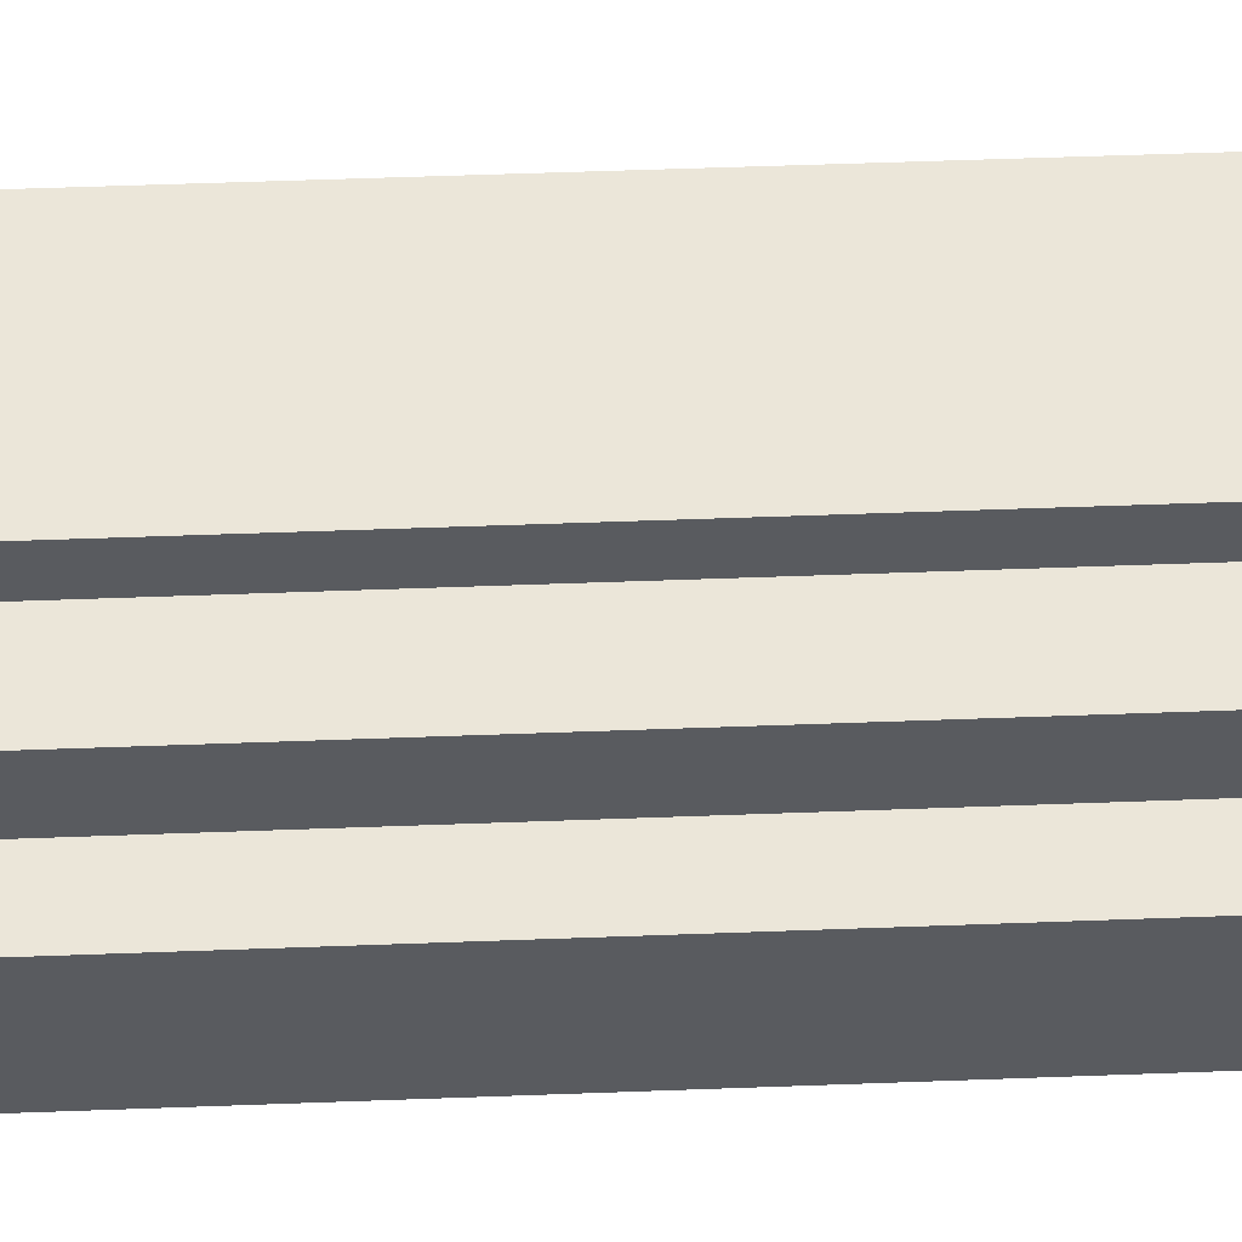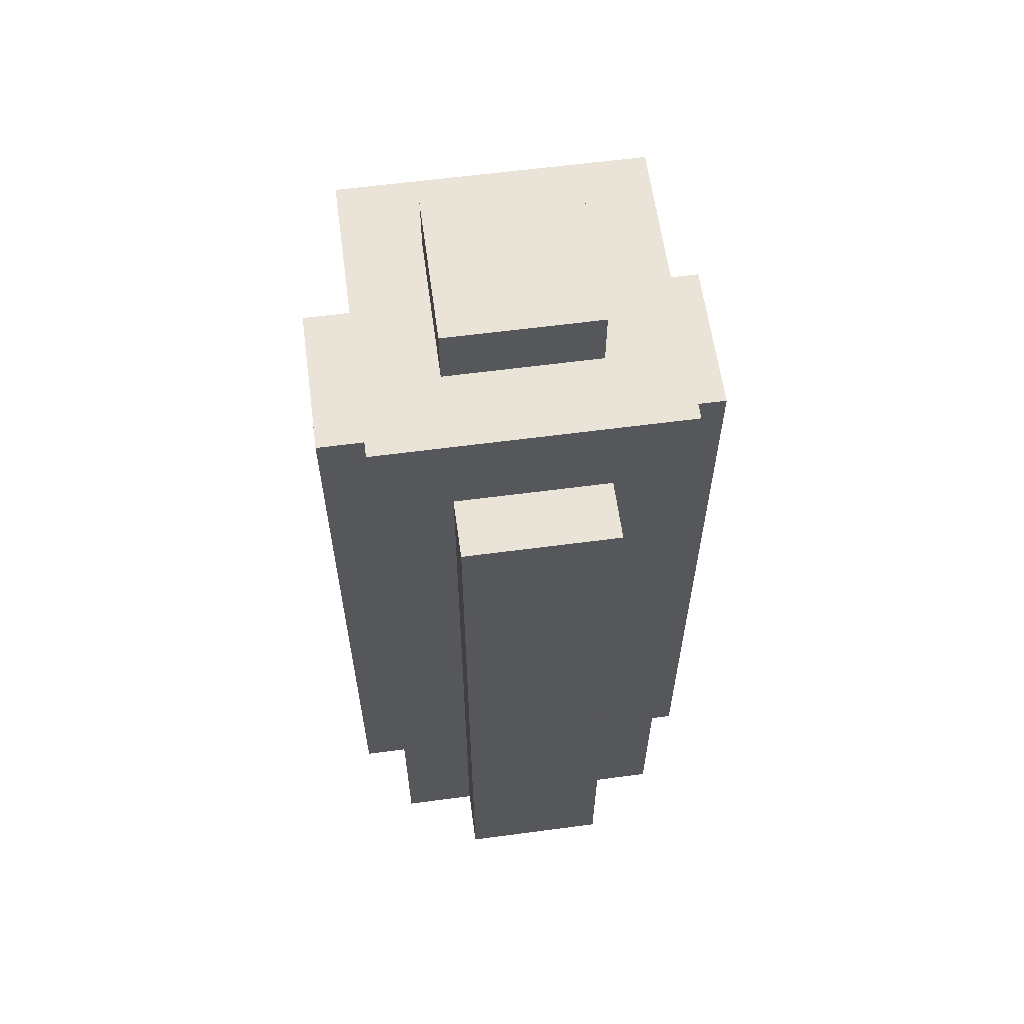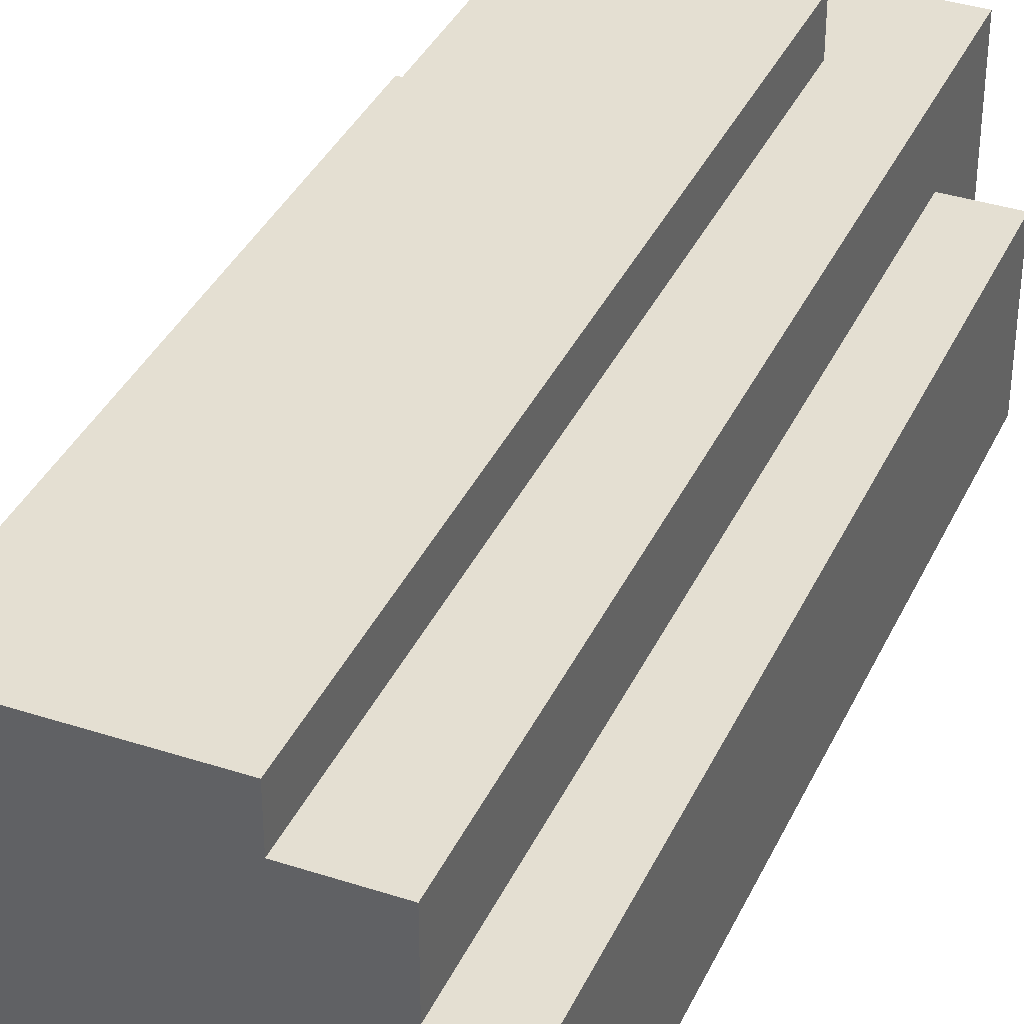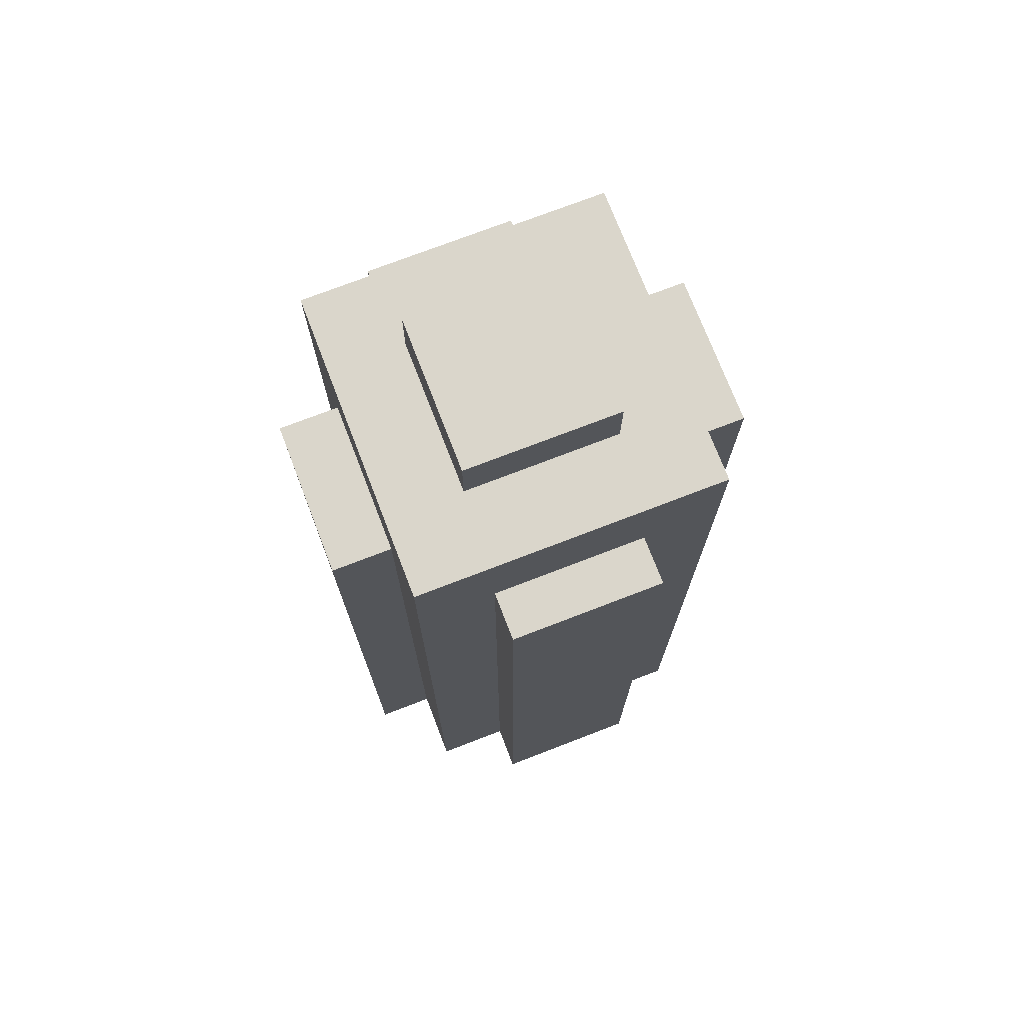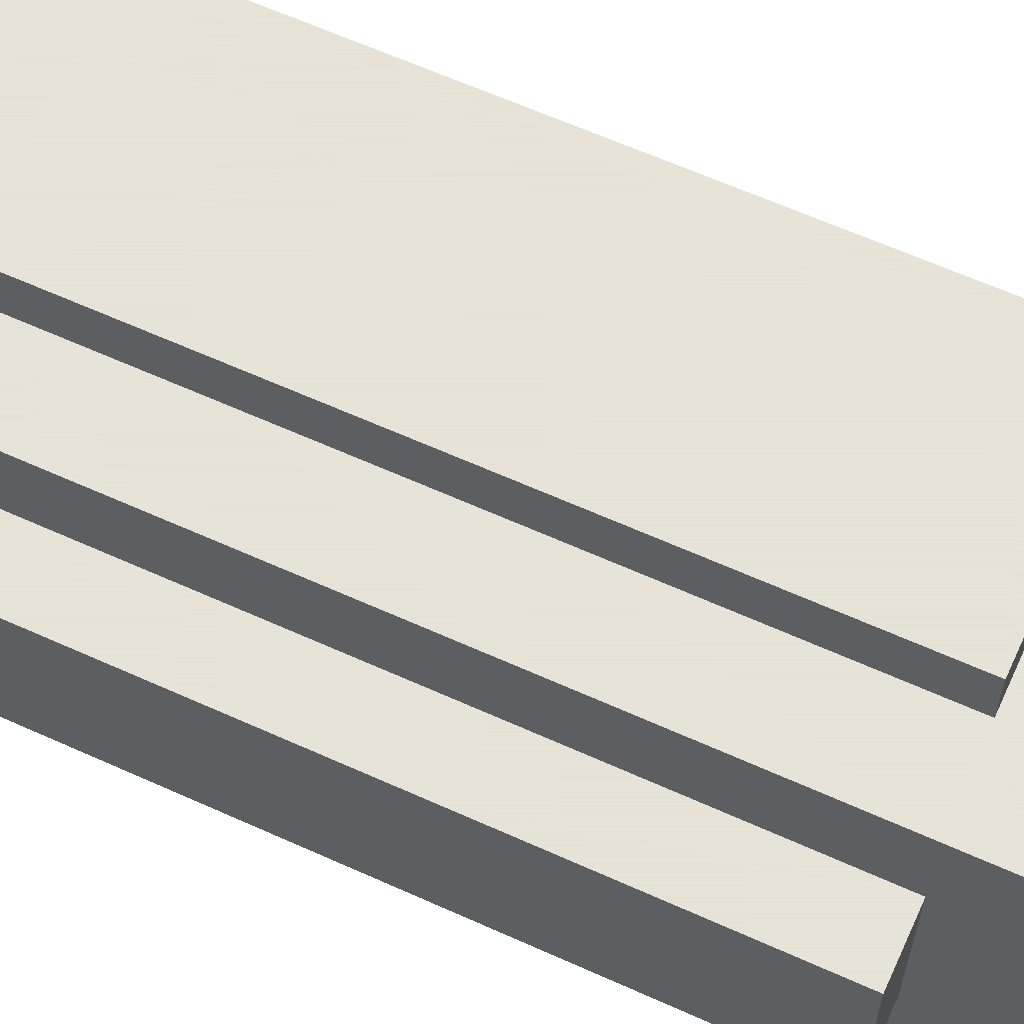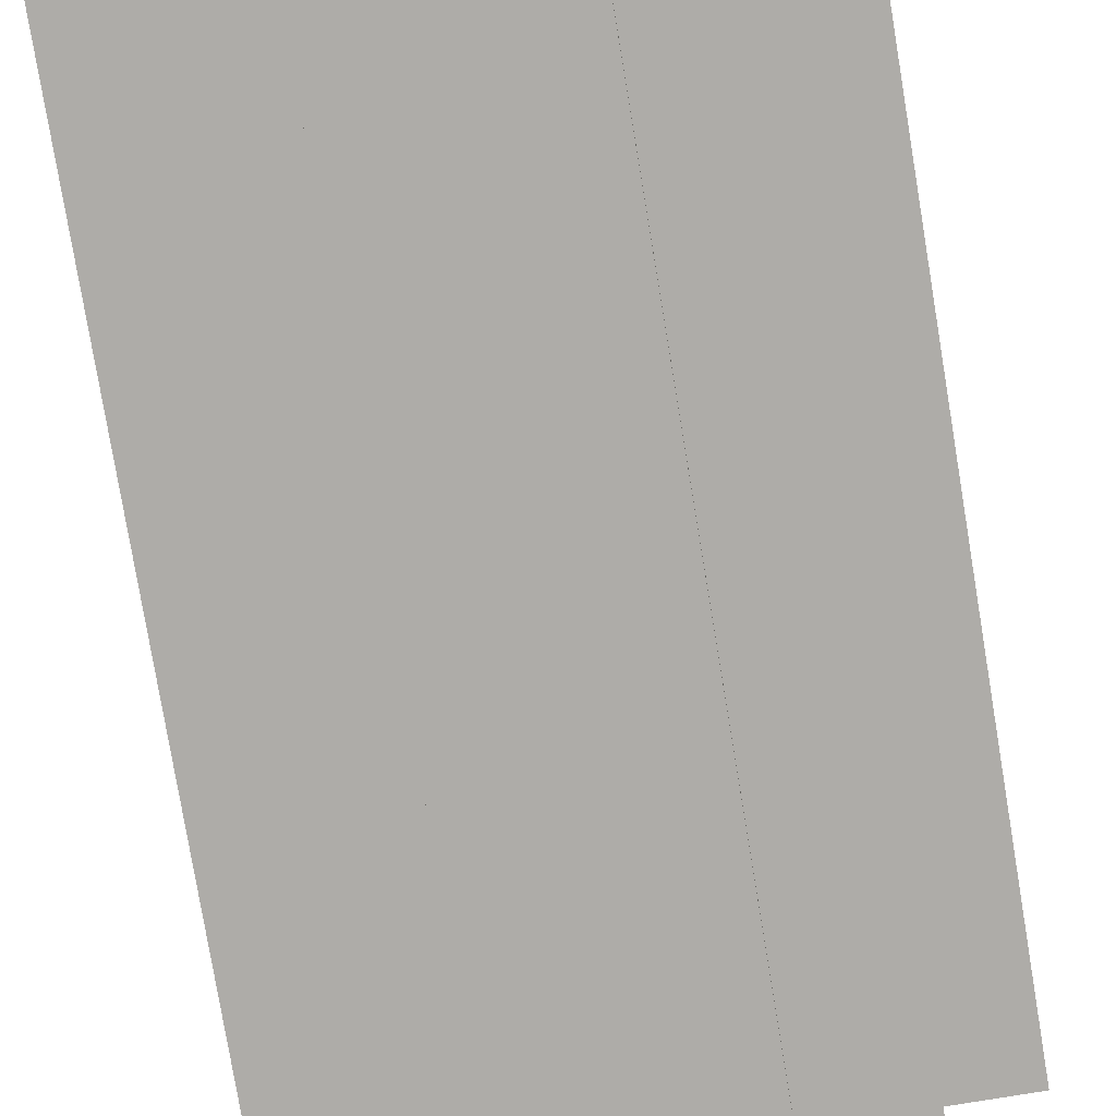
<metadata>
{"format":"obj","ext":"obj","renderer":"f3d","projection":"perspective","resolution":1024,"background":"white","views":[{"elev":57.6,"azim":87.8,"up":"+Z"},{"elev":60.9,"azim":-97.7,"up":"+Y"},{"elev":37.0,"azim":22.8,"up":"+Z"},{"elev":73.9,"azim":158.9,"up":"+Y"},{"elev":62.8,"azim":114.6,"up":"+Z"},{"elev":-76.8,"azim":9.4,"up":"+Z"}]}
</metadata>
<code>
g default
v -1.524 0.04403 1.524
v -0.7618 0.04403 1.524
v 0.7618 0.04403 1.524
v 1.524 0.04403 1.524
v -1.524 1.803 1.524
v -0.7618 1.803 1.524
v 0.7618 1.803 1.524
v 1.524 1.803 1.524
v -1.524 3.562 1.524
v -0.7618 3.562 1.524
v 0.7618 3.562 1.524
v 1.524 3.562 1.524
v -1.524 5.321 1.524
v -0.7618 5.321 1.524
v 0.7618 5.321 1.524
v 1.524 5.321 1.524
v -1.524 7.848 1.524
v -0.7618 7.848 1.524
v 0.7618 7.848 1.524
v 1.524 7.848 1.524
v -1.524 8.838 1.524
v -0.7618 8.838 1.524
v 0.7618 8.838 1.524
v 1.524 8.838 1.524
v -1.524 8.838 0.7618
v -0.7618 8.838 0.7618
v 0.7618 8.838 0.7618
v 1.524 8.838 0.7618
v -1.524 8.838 -0.7618
v -0.7618 8.838 -0.7618
v 0.7618 8.838 -0.7618
v 1.524 8.838 -0.7618
v -1.524 8.838 -1.524
v -0.7618 8.838 -1.524
v 0.7618 8.838 -1.524
v 1.524 8.838 -1.524
v -1.524 7.848 -1.524
v -0.7618 7.848 -1.524
v 0.7618 7.848 -1.524
v 1.524 7.848 -1.524
v -1.524 5.321 -1.524
v -0.7618 5.321 -1.524
v 0.7618 5.321 -1.524
v 1.524 5.321 -1.524
v -1.524 3.562 -1.524
v -0.7618 3.562 -1.524
v 0.7618 3.562 -1.524
v 1.524 3.562 -1.524
v -1.524 1.803 -1.524
v -0.7618 1.803 -1.524
v 0.7618 1.803 -1.524
v 1.524 1.803 -1.524
v -1.524 0.04403 -1.524
v -0.7618 0.04403 -1.524
v 0.7618 0.04403 -1.524
v 1.524 0.04403 -1.524
v -1.524 0.04403 -0.7618
v -0.7618 0.04403 -0.7618
v 0.7618 0.04403 -0.7618
v 1.524 0.04403 -0.7618
v -1.524 0.04403 0.7618
v -0.7618 0.04403 0.7618
v 0.7618 0.04403 0.7618
v 1.524 0.04403 0.7618
v 1.524 1.803 -0.7618
v 1.524 1.803 0.7618
v 1.524 3.562 -0.7618
v 1.524 3.562 0.7618
v 1.524 5.321 -0.7618
v 1.524 5.321 0.7618
v 1.524 7.848 -0.7618
v 1.524 7.848 0.7618
v -1.524 1.803 -0.7618
v -1.524 1.803 0.7618
v -1.524 3.562 -0.7618
v -1.524 3.562 0.7618
v -1.524 5.321 -0.7618
v -1.524 5.321 0.7618
v -1.524 7.848 -0.7618
v -1.524 7.848 0.7618
v -0.7618 0.04403 2.001
v -0.7618 1.803 2.001
v 0.7618 0.04403 2.001
v 0.7618 1.803 2.001
v -0.7618 3.562 2.001
v 0.7618 3.562 2.001
v -0.7618 5.321 2.001
v 0.7618 5.321 2.001
v -0.7618 7.848 2.001
v 0.7618 7.848 2.001
v -0.7618 7.848 -2.001
v -0.7618 5.321 -2.001
v 0.7618 7.848 -2.001
v 0.7618 5.321 -2.001
v -0.7618 3.562 -2.001
v 0.7618 3.562 -2.001
v -0.7618 1.803 -2.001
v 0.7618 1.803 -2.001
v -0.7618 0.04403 -2.001
v 0.7618 0.04403 -2.001
v 2.118 0.04403 -0.7618
v 2.118 1.803 -0.7618
v 2.118 0.04403 0.7618
v 2.118 1.803 0.7618
v 2.118 3.562 -0.7618
v 2.118 3.562 0.7618
v 2.118 5.321 -0.7618
v 2.118 5.321 0.7618
v 2.118 7.848 -0.7618
v 2.118 7.848 0.7618
v -2.118 0.04403 -0.7618
v -2.118 1.803 -0.7618
v -2.118 0.04403 0.7618
v -2.118 1.803 0.7618
v -2.118 3.562 -0.7618
v -2.118 3.562 0.7618
v -2.118 5.321 -0.7618
v -2.118 5.321 0.7618
v -2.118 7.848 -0.7618
v -2.118 7.848 0.7618
v -0.7618 9.457 0.7618
v 0.7618 9.457 0.7618
v -0.7618 9.457 -0.7618
v 0.7618 9.457 -0.7618
g pCube1
f 1 2 6 5
f 82 81 83 84
f 3 4 8 7
f 5 6 10 9
f 85 82 84 86
f 7 8 12 11
f 9 10 14 13
f 87 85 86 88
f 11 12 16 15
f 13 14 18 17
f 89 87 88 90
f 15 16 20 19
f 17 18 22 21
f 22 18 19 23
f 19 20 24 23
f 21 22 26 25
f 26 22 23 27
f 23 24 28 27
f 26 30 29 25
f 122 124 123 121
f 28 32 31 27
f 29 30 34 33
f 34 30 31 35
f 31 32 36 35
f 33 34 38 37
f 38 34 35 39
f 35 36 40 39
f 37 38 42 41
f 92 91 93 94
f 39 40 44 43
f 41 42 46 45
f 95 92 94 96
f 43 44 48 47
f 45 46 50 49
f 97 95 96 98
f 47 48 52 51
f 49 50 54 53
f 99 97 98 100
f 51 52 56 55
f 53 54 58 57
f 58 54 55 59
f 55 56 60 59
f 58 62 61 57
f 59 63 62 58
f 60 64 63 59
f 61 62 2 1
f 2 62 63 3
f 63 64 4 3
f 60 56 52 65
f 102 104 103 101
f 4 64 66 8
f 65 52 48 67
f 105 106 104 102
f 8 66 68 12
f 67 48 44 69
f 107 108 106 105
f 12 68 70 16
f 69 44 40 71
f 109 110 108 107
f 16 70 72 20
f 71 40 36 32
f 28 72 71 32
f 20 72 28 24
f 53 57 73 49
f 112 111 113 114
f 61 1 5 74
f 49 73 75 45
f 115 112 114 116
f 74 5 9 76
f 45 75 77 41
f 117 115 116 118
f 76 9 13 78
f 41 77 79 37
f 119 117 118 120
f 78 13 17 80
f 37 79 29 33
f 25 29 79 80
f 80 17 21 25
f 81 2 3 83
f 6 2 81 82
f 3 7 84 83
f 10 6 82 85
f 7 11 86 84
f 14 10 85 87
f 11 15 88 86
f 18 14 87 89
f 15 19 90 88
f 89 90 19 18
f 91 38 39 93
f 42 38 91 92
f 39 43 94 93
f 46 42 92 95
f 43 47 96 94
f 50 46 95 97
f 47 51 98 96
f 54 50 97 99
f 51 55 100 98
f 99 100 55 54
f 60 65 102 101
f 101 103 64 60
f 66 64 103 104
f 65 67 105 102
f 68 66 104 106
f 67 69 107 105
f 70 68 106 108
f 69 71 109 107
f 109 71 72 110
f 72 70 108 110
f 111 57 61 113
f 73 57 111 112
f 61 74 114 113
f 75 73 112 115
f 74 76 116 114
f 77 75 115 117
f 76 78 118 116
f 79 77 117 119
f 78 80 120 118
f 119 120 80 79
f 121 26 27 122
f 122 27 31 124
f 121 123 30 26
f 123 124 31 30

</code>
